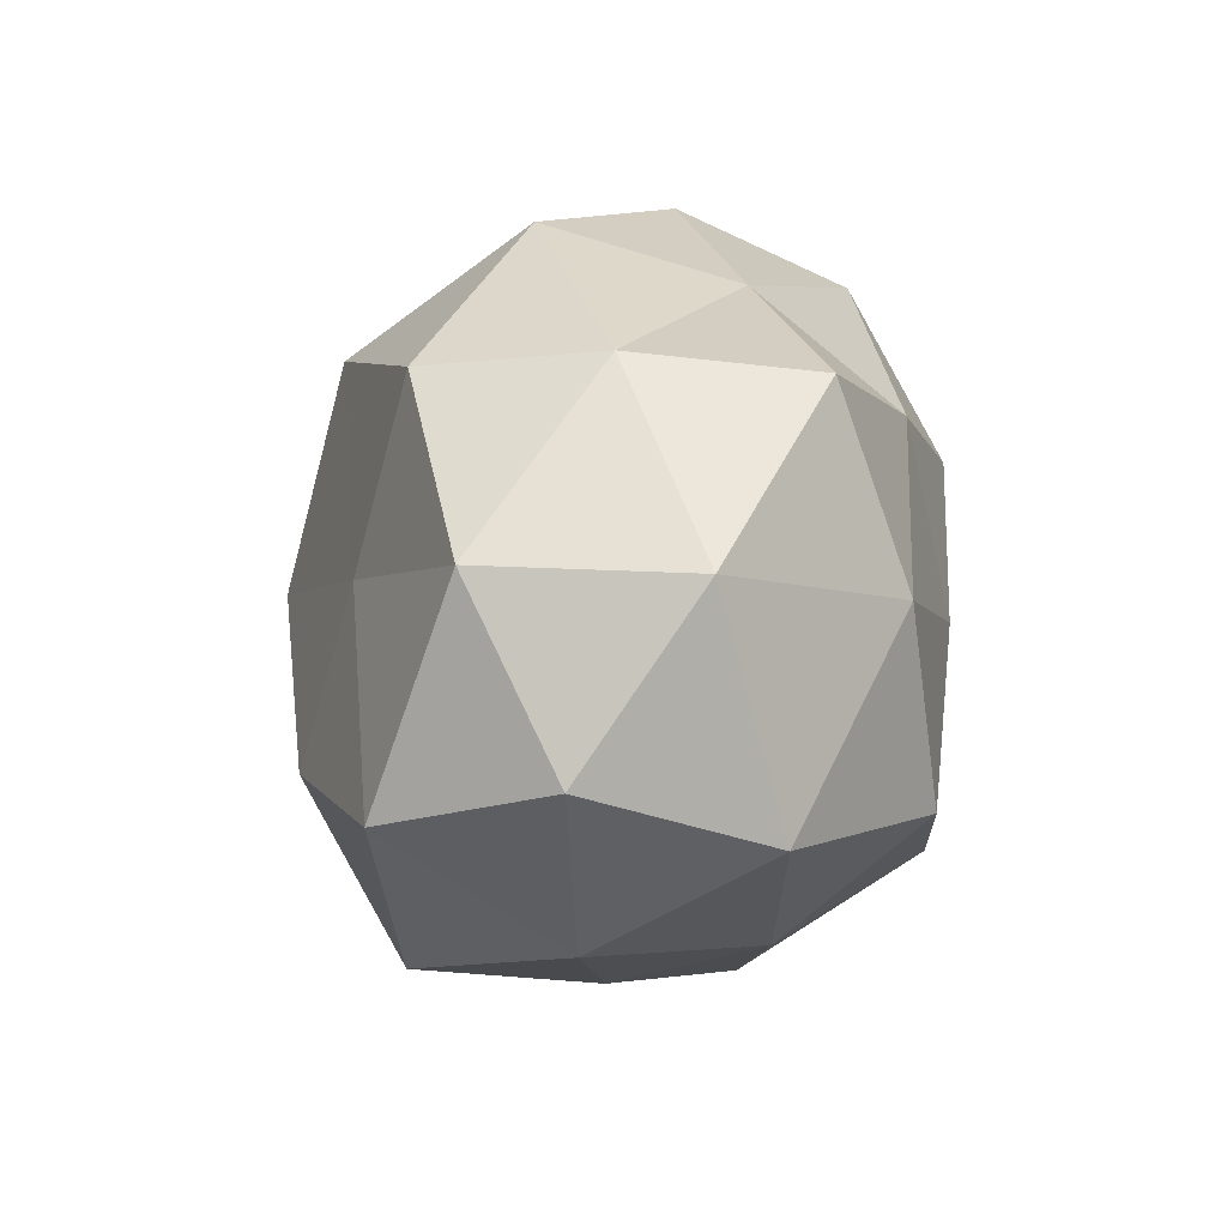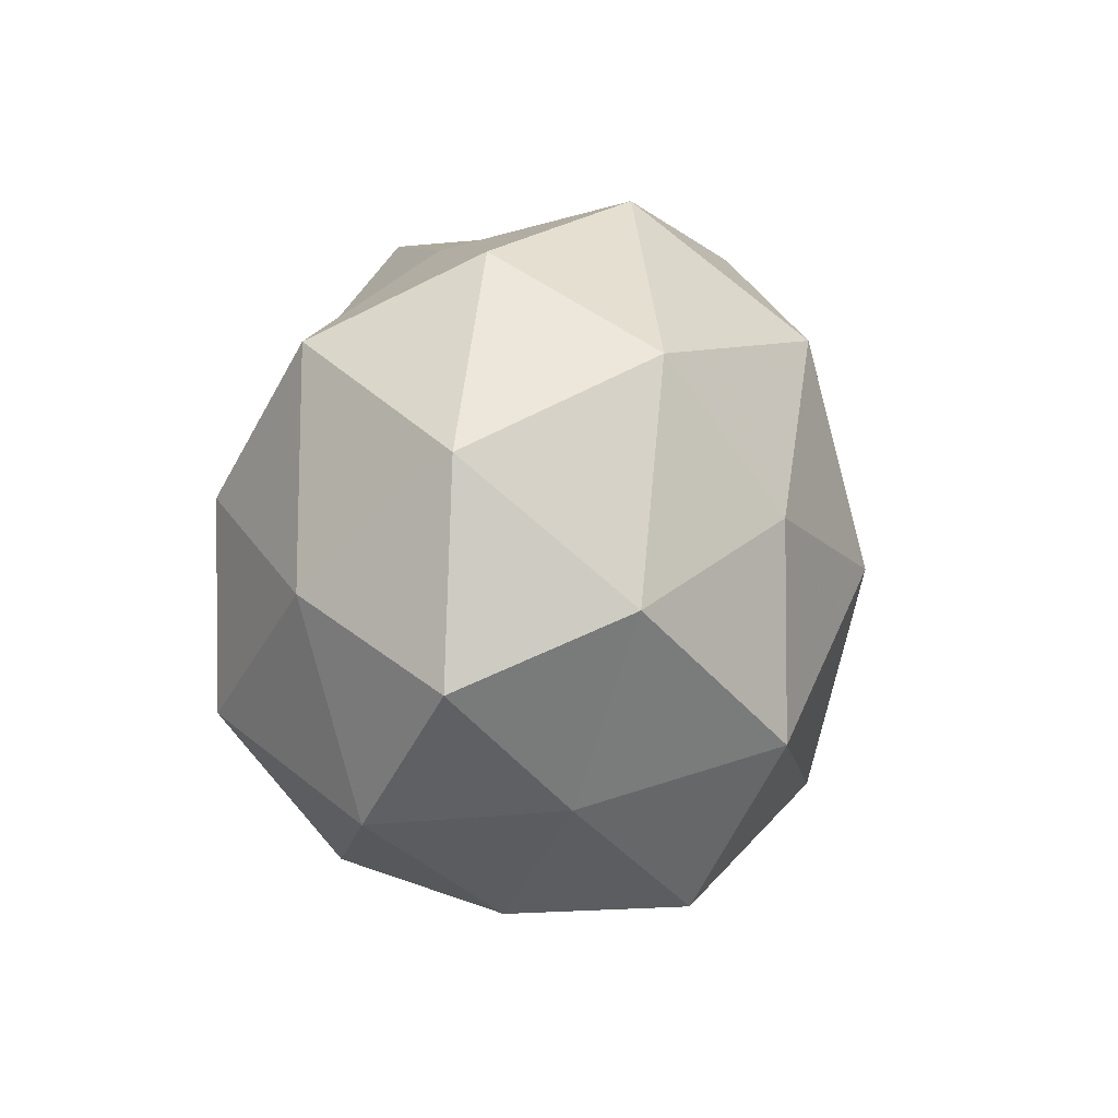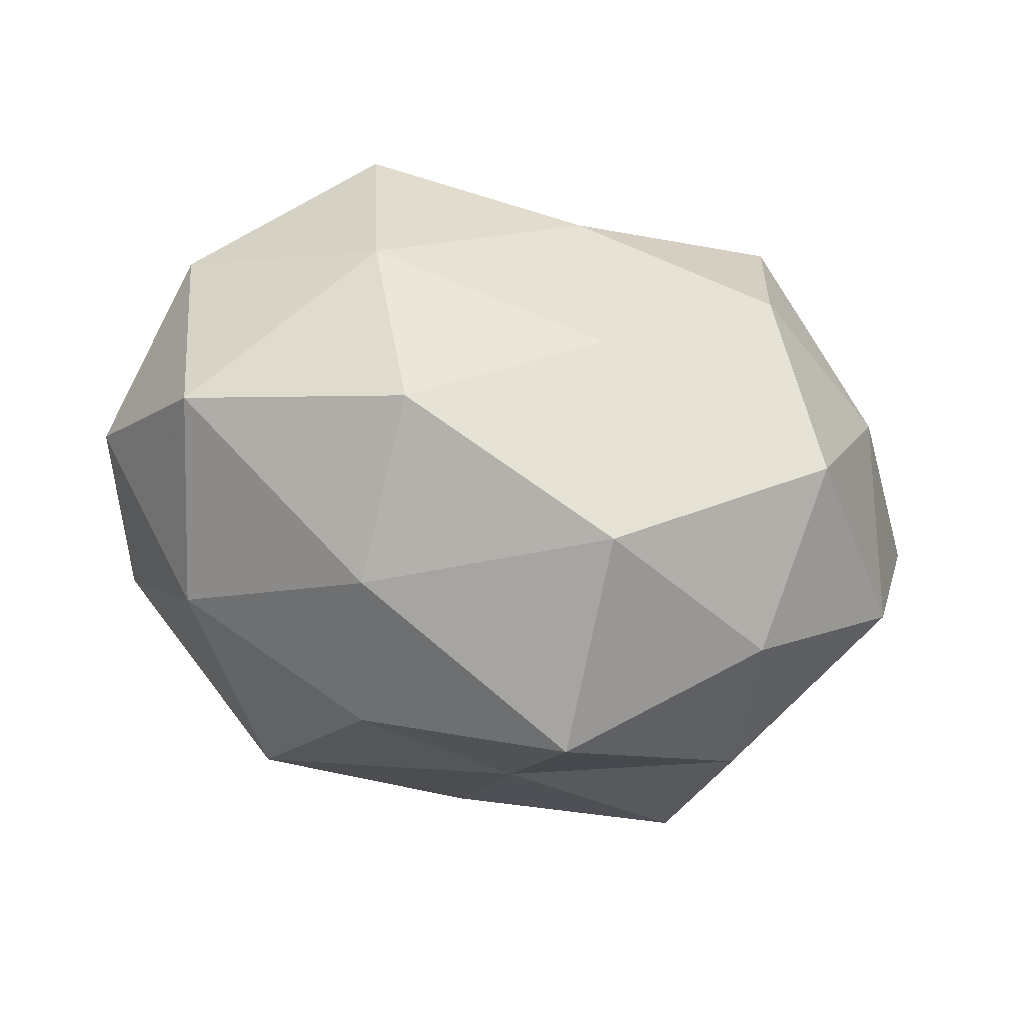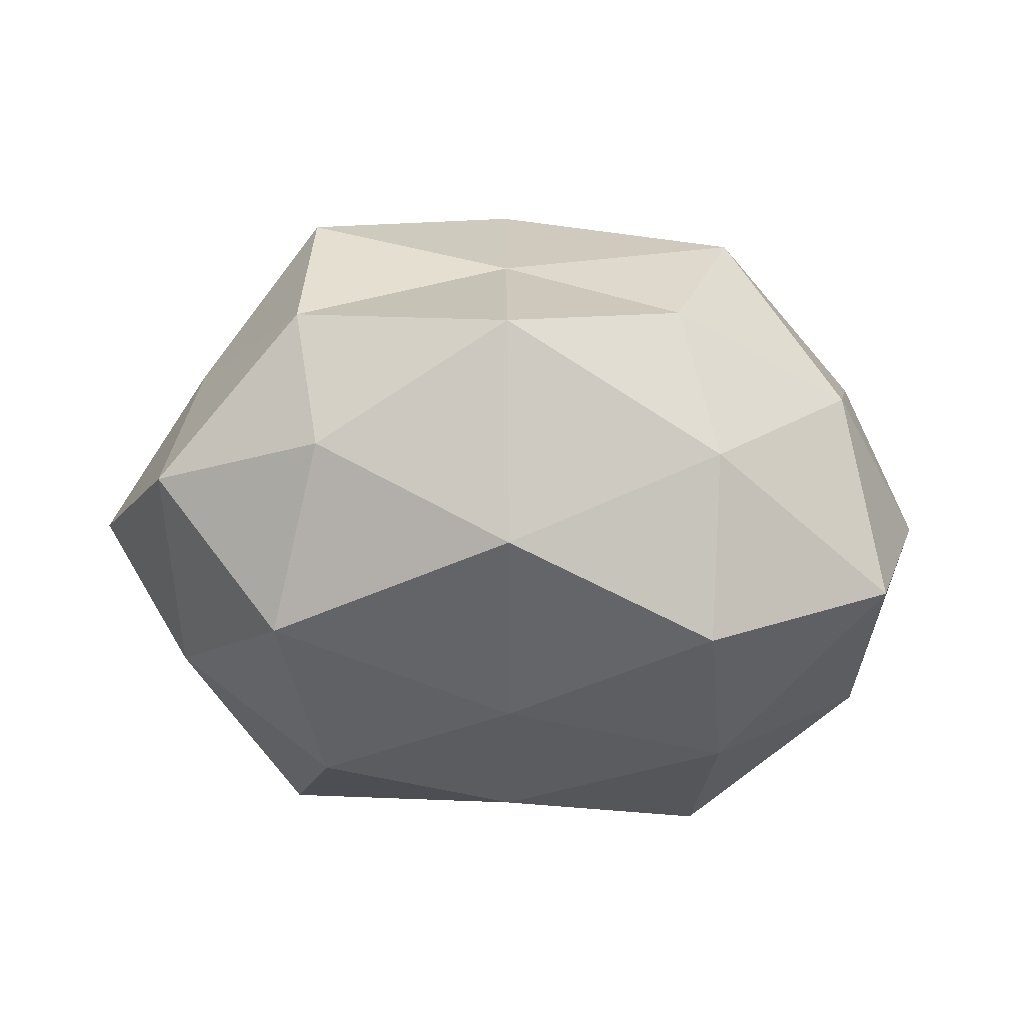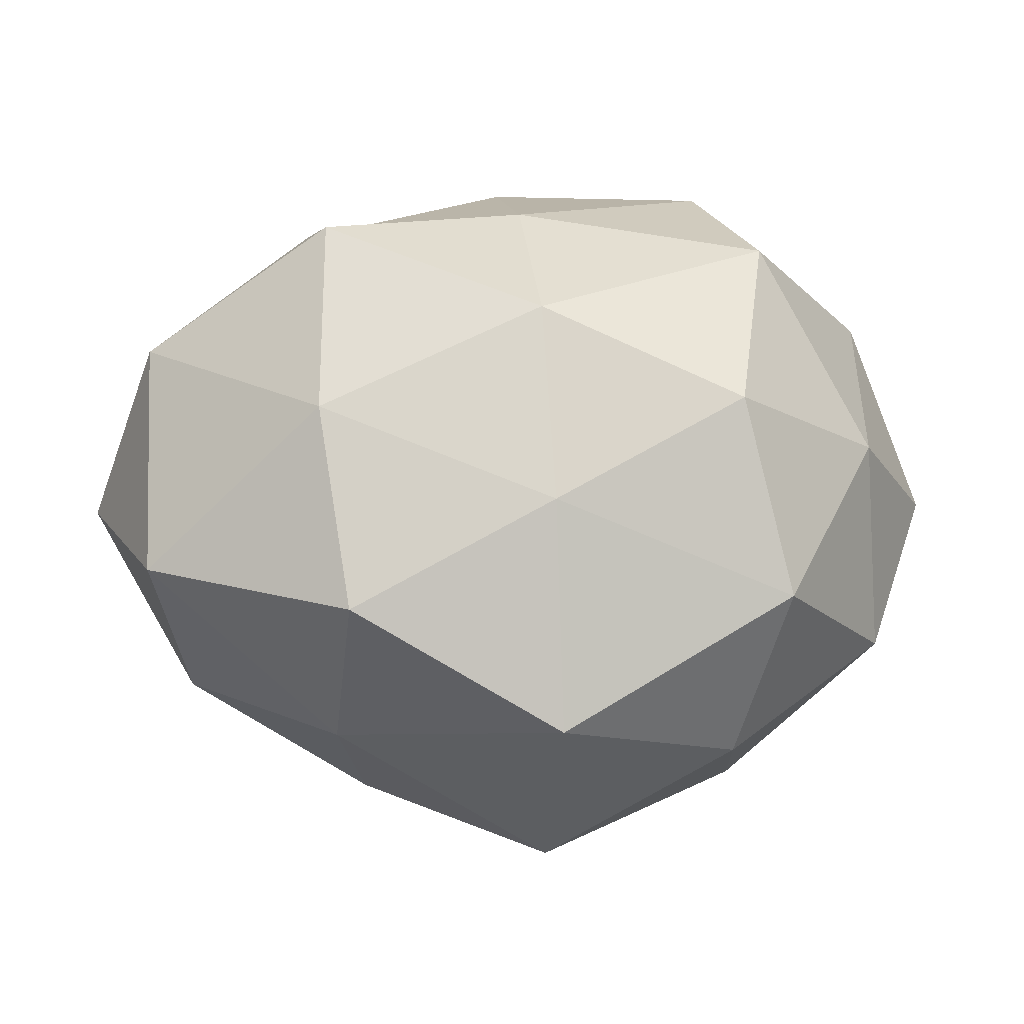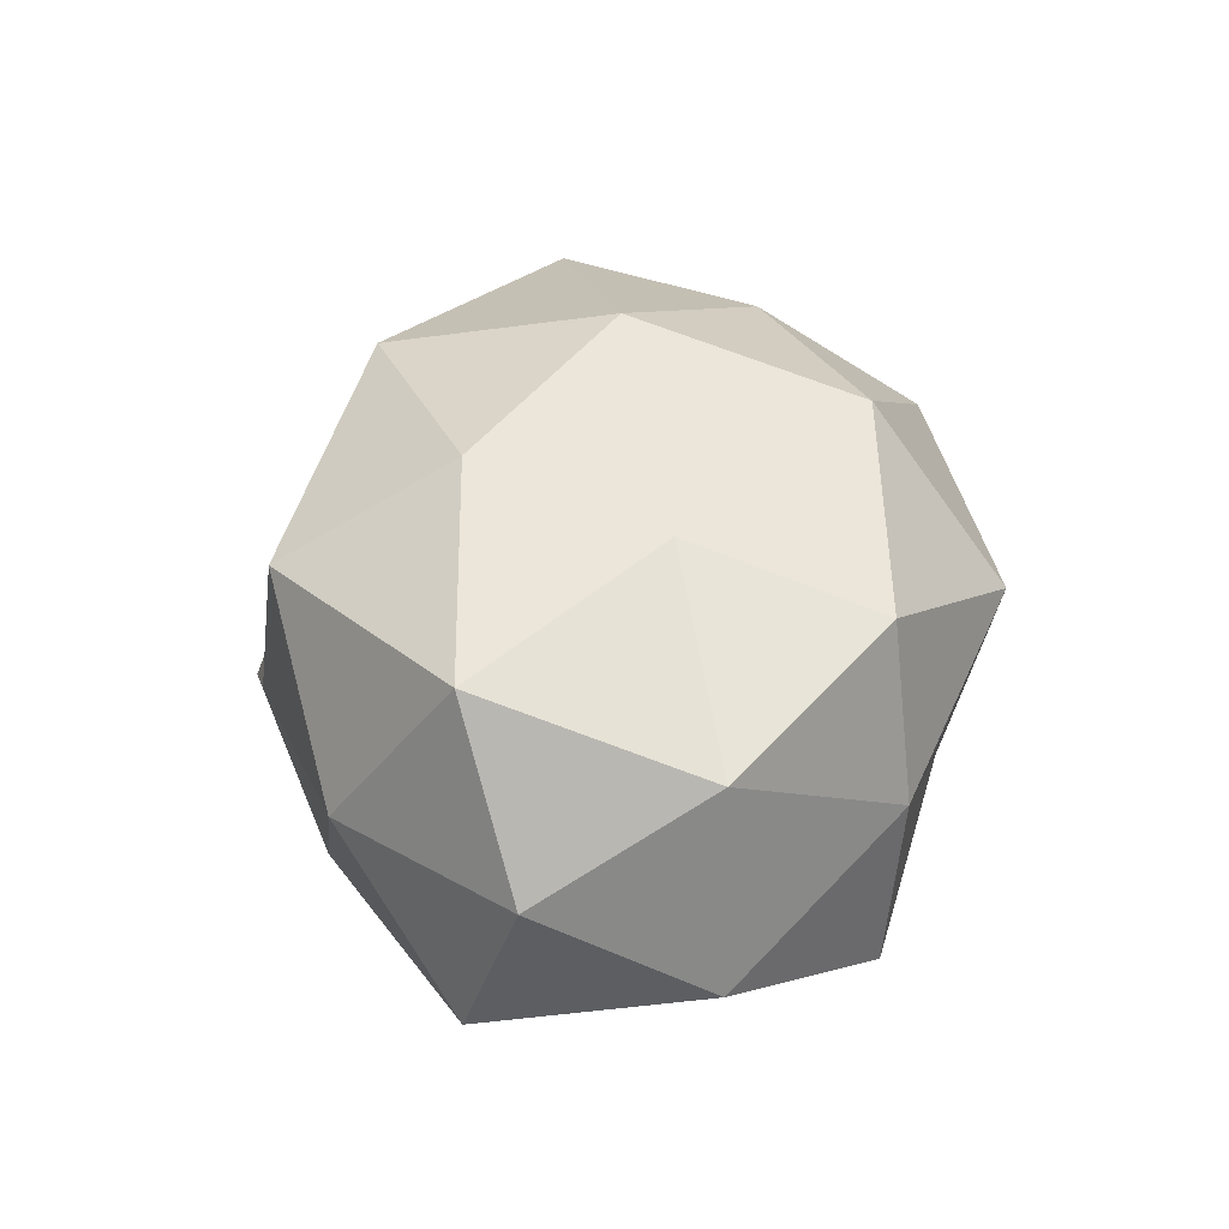
<metadata>
{"format":"obj","ext":"obj","renderer":"f3d","projection":"perspective","resolution":1024,"background":"white","views":[{"elev":17.4,"azim":96.4,"up":"+Y"},{"elev":16.3,"azim":-81.8,"up":"+Y"},{"elev":-35.3,"azim":163.2,"up":"+Y"},{"elev":-47.6,"azim":-2.4,"up":"+Z"},{"elev":-2.3,"azim":172.5,"up":"+Y"},{"elev":31.3,"azim":99.4,"up":"+Z"}]}
</metadata>
<code>
v -0.03014 -0.01227 -0.03371
v 0.02782 -0.03324 0.02186
v -0.02417 0.0419 -0.002308
v -0.02429 0.01241 0.03165
v -0.02383 0.01207 -0.03471
v -0.002137 -0.02812 0.03413
v 0.001089 0.0442 0.01089
v 0.02289 -0.01298 0.03416
v -0.02911 -0.0361 -0.0001319
v 0.001033 0.0377 -0.01254
v 0.02445 -0.01392 -0.0348
v -0.002439 -0.04554 -0.01218
v 0.04698 0.01851 0.01236
v -0.04648 -0.01849 -0.01299
v 0.02799 0.01061 -0.03159
v 0.02572 0.03317 0.02061
v -0.02547 -0.03187 -0.02047
v 0.04863 -0.009018 -0.02045
v 0.02492 -0.02974 -0.01763
v 0.02681 0.03377 -0.02312
v 0.04311 -0.02391 0.001074
v -0.002272 -0.03648 0.01081
v -0.001027 -9.447e-05 0.04046
v -0.04293 -0.01687 0.009995
v -0.0003489 -0.0005751 -0.03582
v 0.05579 -0.001159 0.0006828
v -0.02867 0.03182 0.01812
v -0.04366 0.007028 -0.02034
v 0.02409 0.009654 0.02727
v 0.000212 0.02794 0.03265
v -0.04646 0.02429 -0.002275
v 0.02819 0.03589 -0.0009992
v -0.02795 -0.03425 0.02184
v -0.001541 -0.02879 -0.03394
v -0.03155 -0.01217 0.03288
v -0.05576 0.0004334 -0.001778
v 0.0005988 0.0234 -0.03023
v 0.02003 -0.03754 0.0009738
v -0.0461 0.007633 0.01776
v -0.02868 0.032 -0.02262
v 0.04871 0.01894 -0.01289
v 0.04796 -0.0087 0.02181
f 2 8 6
f 3 7 10
f 12 9 17
f 14 1 17
f 17 9 14
f 18 11 15
f 19 11 18
f 19 18 21
f 2 6 22
f 22 9 12
f 6 8 23
f 9 24 14
f 25 1 5
f 25 15 11
f 21 18 26
f 3 27 7
f 28 5 1
f 28 1 14
f 29 13 16
f 29 23 8
f 7 30 16
f 30 4 23
f 27 4 30
f 27 30 7
f 16 30 29
f 30 23 29
f 3 31 27
f 7 32 10
f 7 16 32
f 32 16 13
f 10 32 20
f 22 6 33
f 22 33 9
f 9 33 24
f 34 17 1
f 12 17 34
f 19 34 11
f 12 34 19
f 34 1 25
f 11 34 25
f 35 23 4
f 6 23 35
f 33 6 35
f 35 24 33
f 14 24 36
f 36 28 14
f 31 28 36
f 10 20 37
f 37 20 15
f 5 37 25
f 37 15 25
f 38 12 19
f 38 21 2
f 38 19 21
f 38 2 22
f 38 22 12
f 27 39 4
f 31 39 27
f 4 39 35
f 39 24 35
f 39 36 24
f 31 36 39
f 3 10 40
f 40 5 28
f 3 40 31
f 40 28 31
f 40 37 5
f 10 37 40
f 18 15 41
f 41 15 20
f 41 13 26
f 26 18 41
f 32 13 41
f 20 32 41
f 2 42 8
f 21 42 2
f 42 26 13
f 21 26 42
f 8 42 29
f 42 13 29

</code>
